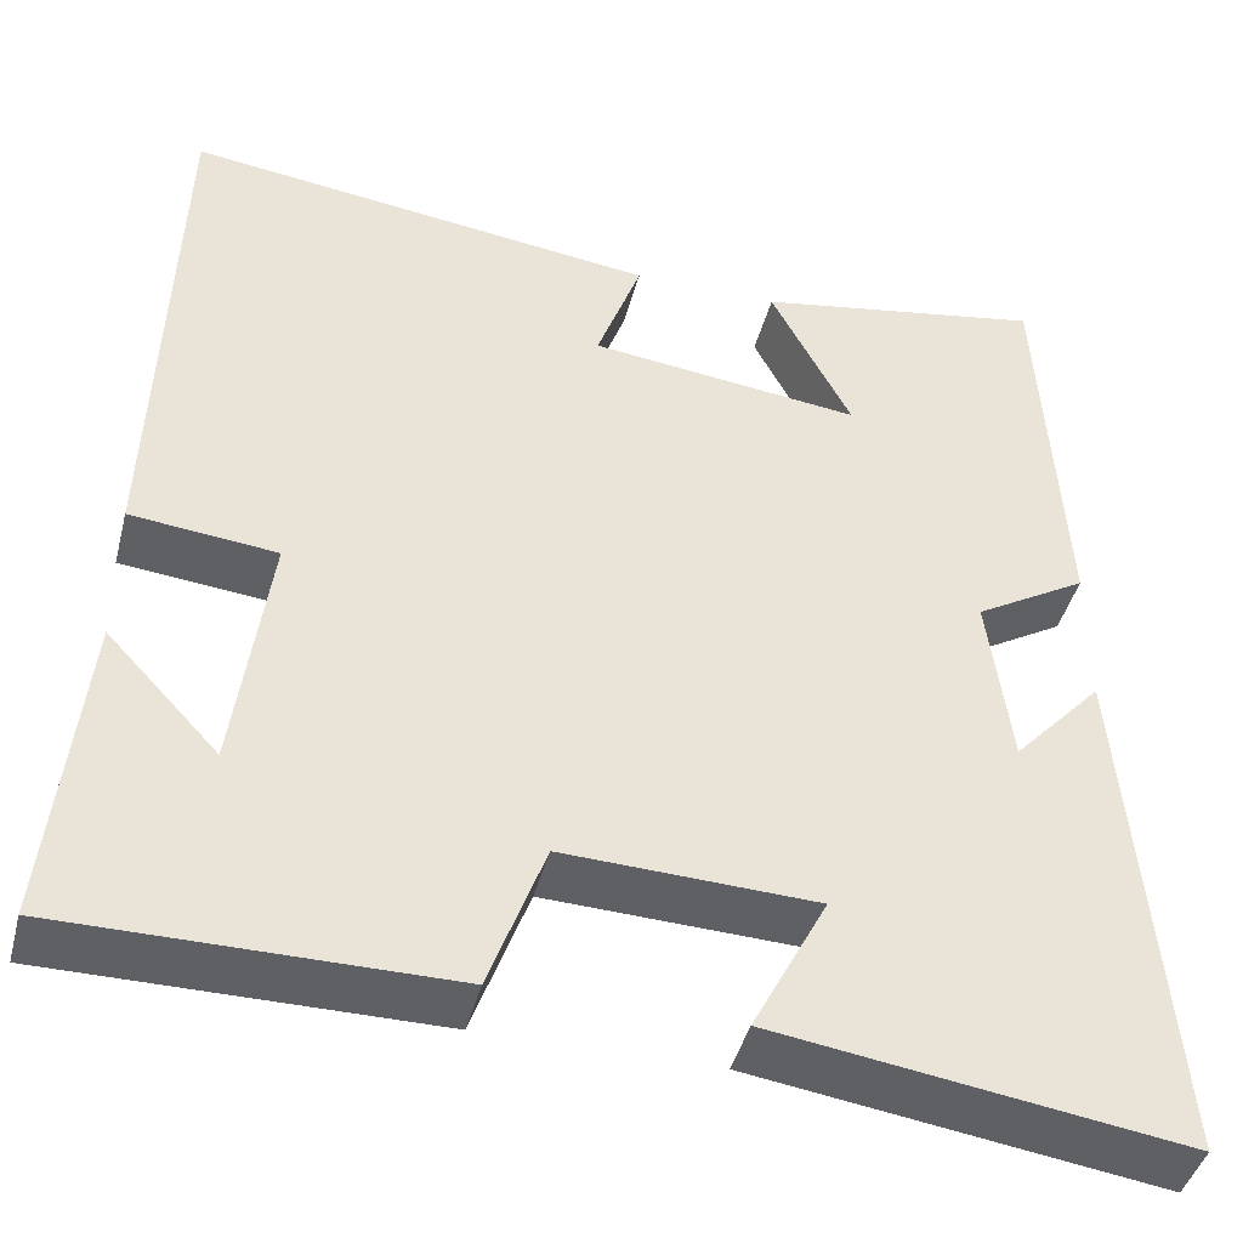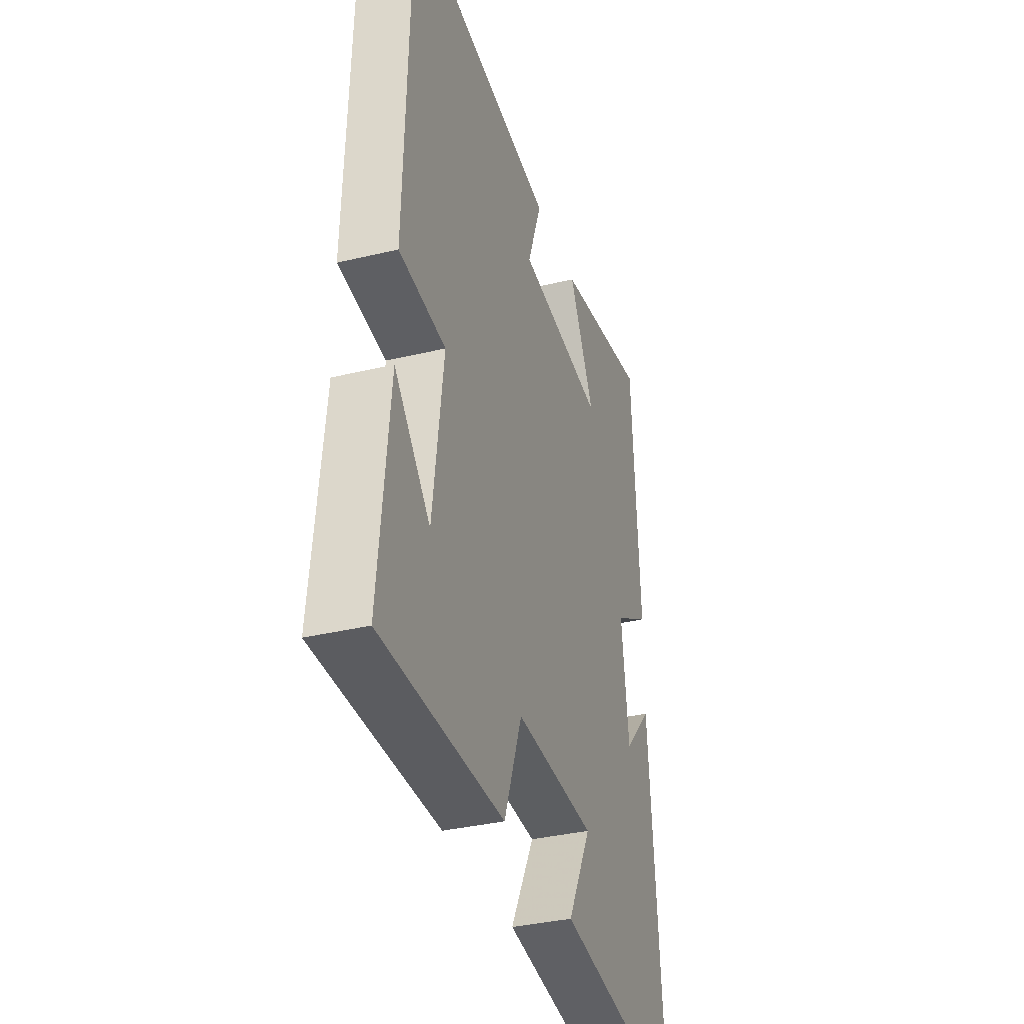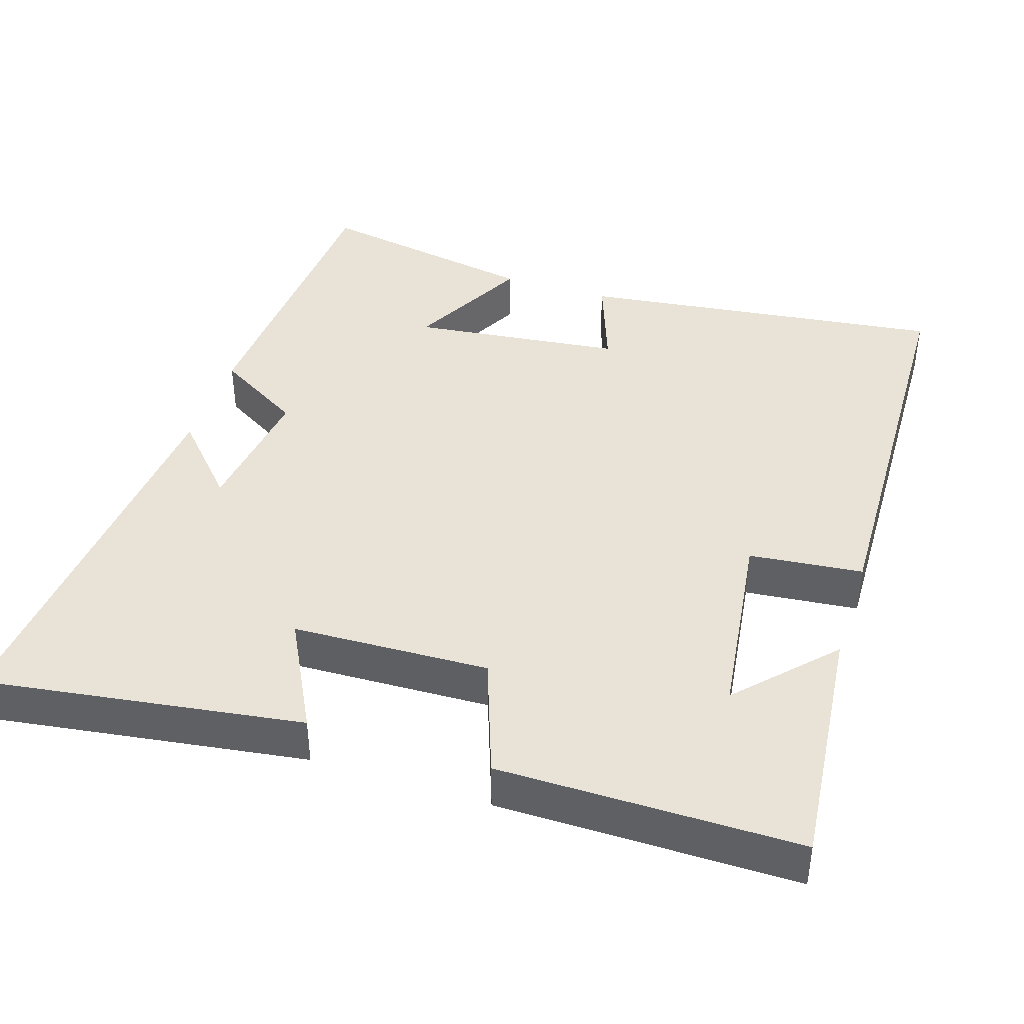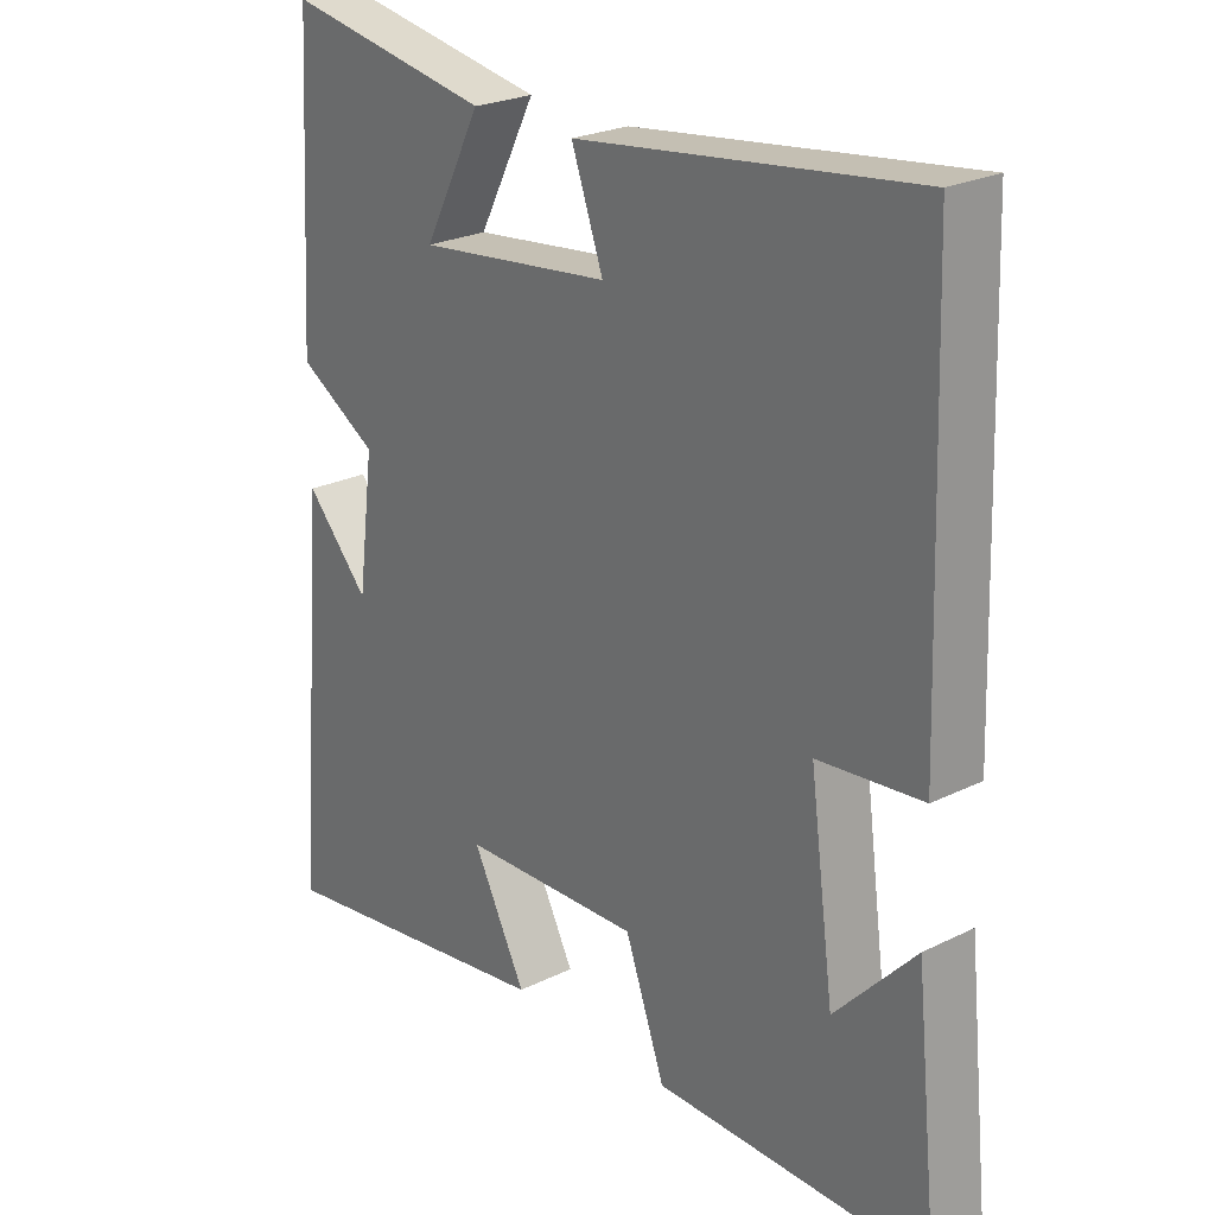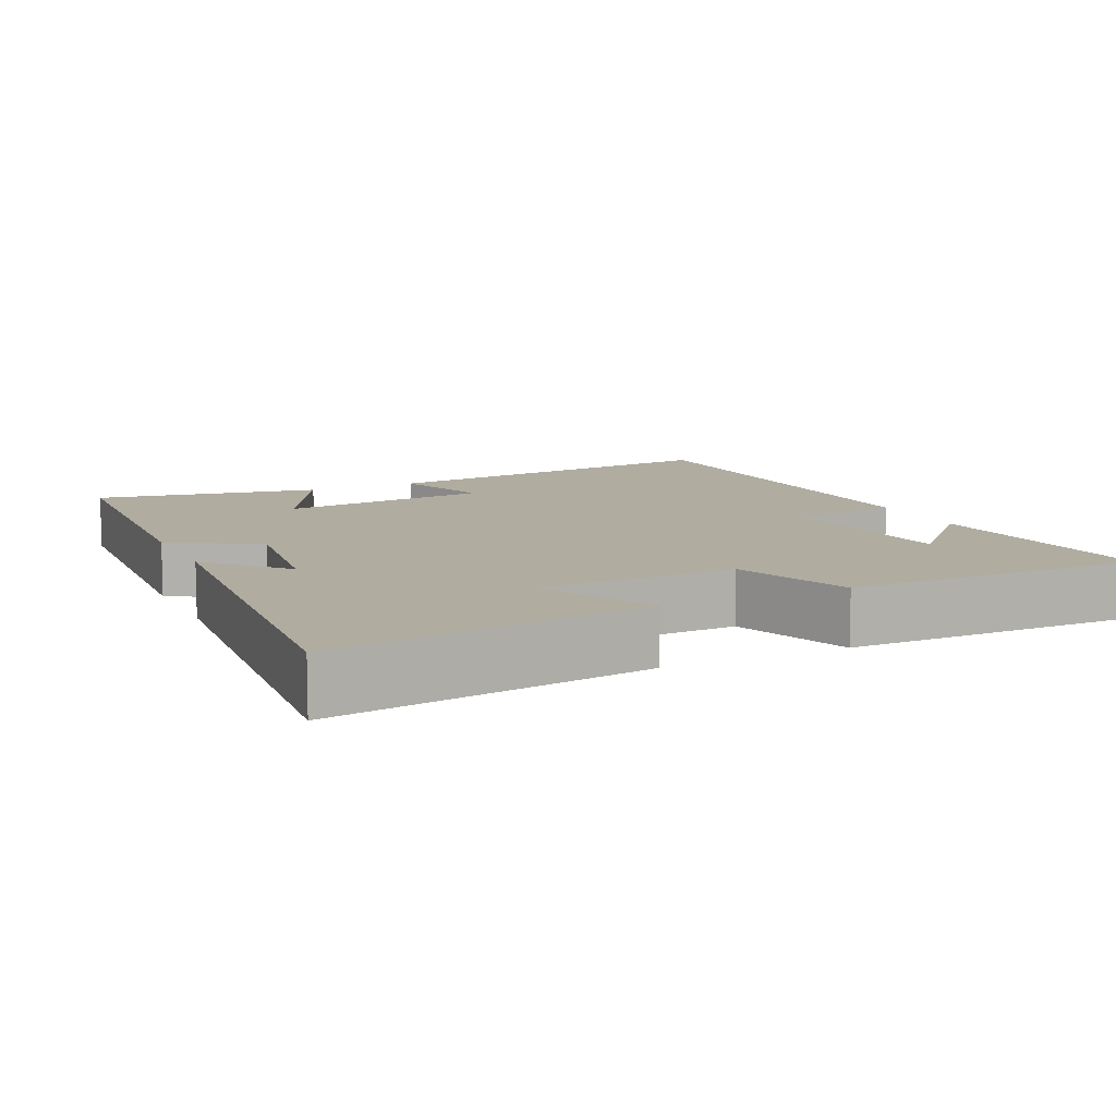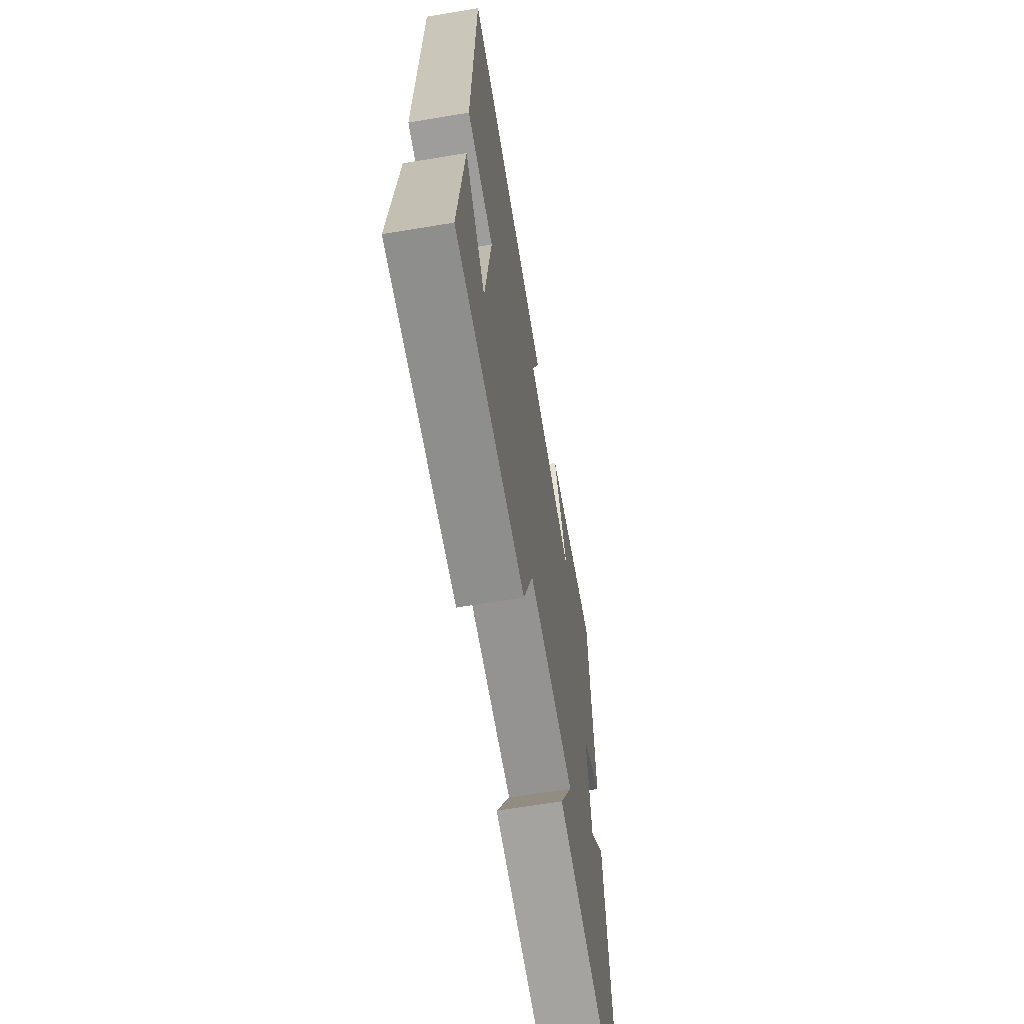
<metadata>
{"format":"obj","ext":"obj","renderer":"f3d","projection":"perspective","resolution":1024,"background":"white","views":[{"elev":-43.1,"azim":-14.4,"up":"+Z"},{"elev":-35.2,"azim":-72.3,"up":"+Z"},{"elev":41.6,"azim":-162.0,"up":"+Y"},{"elev":24.4,"azim":-129.0,"up":"+Z"},{"elev":10.0,"azim":154.9,"up":"+Y"},{"elev":-64.8,"azim":-80.5,"up":"+Z"}]}
</metadata>
<code>
v 0.476 0.07 0.554
v 0.5 0.07 0.14
v 0.382 0.07 0.07
v 0.406 0.07 -0.116
v 0.5 0.07 -0.014
v 0.546 0.07 -0.563
v 0.116 0.07 -0.5
v 0.195 0.07 -0.348
v -0.071 0.07 -0.338
v -0.13 0.07 -0.5
v -0.535 0.07 -0.5
v -0.5 0.07 -0.162
v -0.382 0.07 -0.288
v -0.346 0.07 -0.022
v -0.5 0.07 -0.006
v -0.481 0.07 0.564
v 0.017 0.07 0.5
v -0.03 0.07 0.37
v 0.256 0.07 0.336
v 0.171 0.07 0.5
v 0.476 0 0.554
v 0.5 0 0.14
v 0.382 0 0.07
v 0.406 0 -0.116
v 0.5 0 -0.014
v 0.546 0 -0.563
v 0.116 0 -0.5
v 0.195 0 -0.348
v -0.071 0 -0.338
v -0.13 0 -0.5
v -0.535 0 -0.5
v -0.5 0 -0.162
v -0.382 0 -0.288
v -0.346 0 -0.022
v -0.5 0 -0.006
v -0.481 0 0.564
v 0.017 0 0.5
v -0.03 0 0.37
v 0.256 0 0.336
v 0.171 0 0.5
f 19 20 1 2
f 18 19 2 3
f 16 17 18
f 15 16 18
f 14 15 18
f 18 3 4
f 14 18 4
f 13 14 4
f 11 12 13
f 9 10 11 13
f 8 9 13 4
f 6 7 8
f 5 6 8
f 4 5 8
f 22 21 40 39
f 23 22 39 38
f 38 37 36
f 38 36 35
f 38 35 34
f 24 23 38
f 24 38 34
f 24 34 33
f 33 32 31
f 33 31 30 29
f 24 33 29 28
f 28 27 26
f 28 26 25
f 28 25 24
f 1 21 22 2
f 2 22 23 3
f 3 23 24 4
f 4 24 25 5
f 5 25 26 6
f 6 26 27 7
f 7 27 28 8
f 8 28 29 9
f 9 29 30 10
f 10 30 31 11
f 11 31 32 12
f 12 32 33 13
f 13 33 34 14
f 14 34 35 15
f 15 35 36 16
f 16 36 37 17
f 17 37 38 18
f 18 38 39 19
f 19 39 40 20
f 20 40 21 1

</code>
